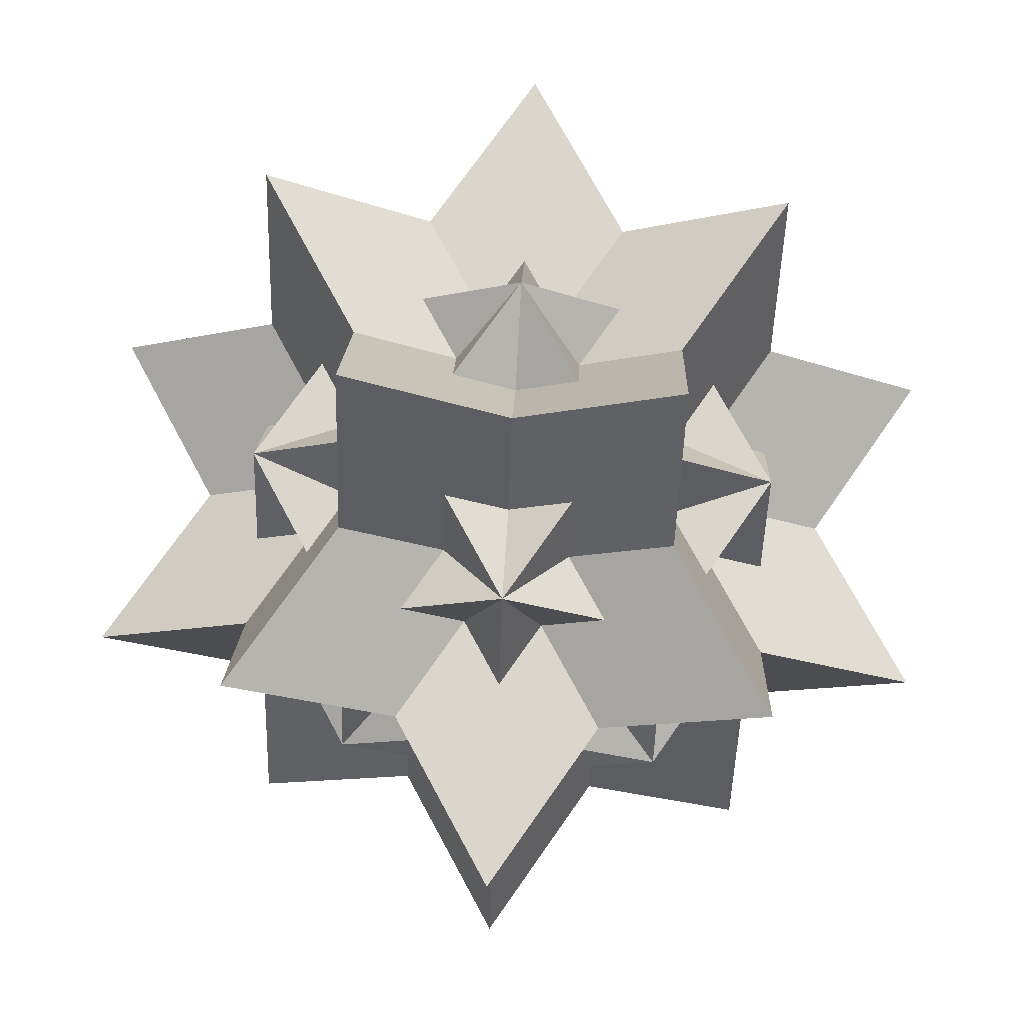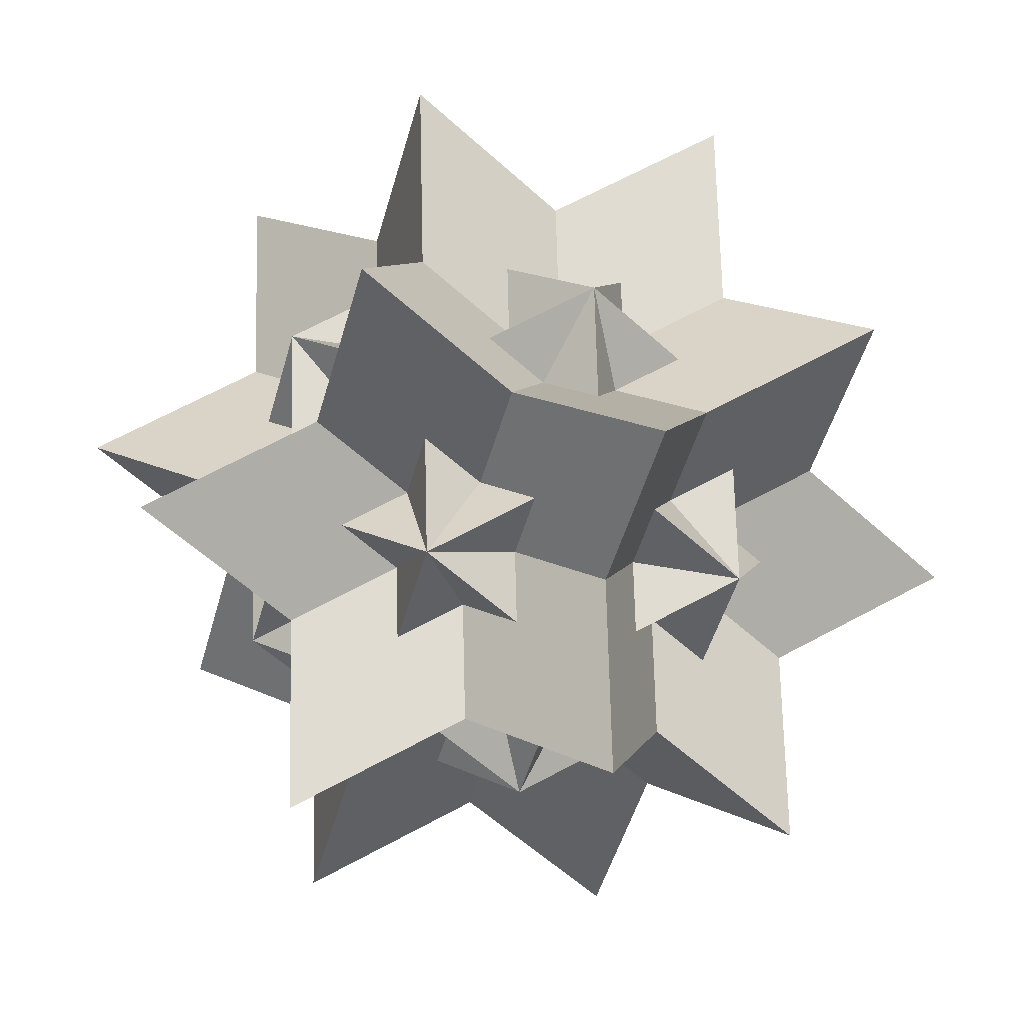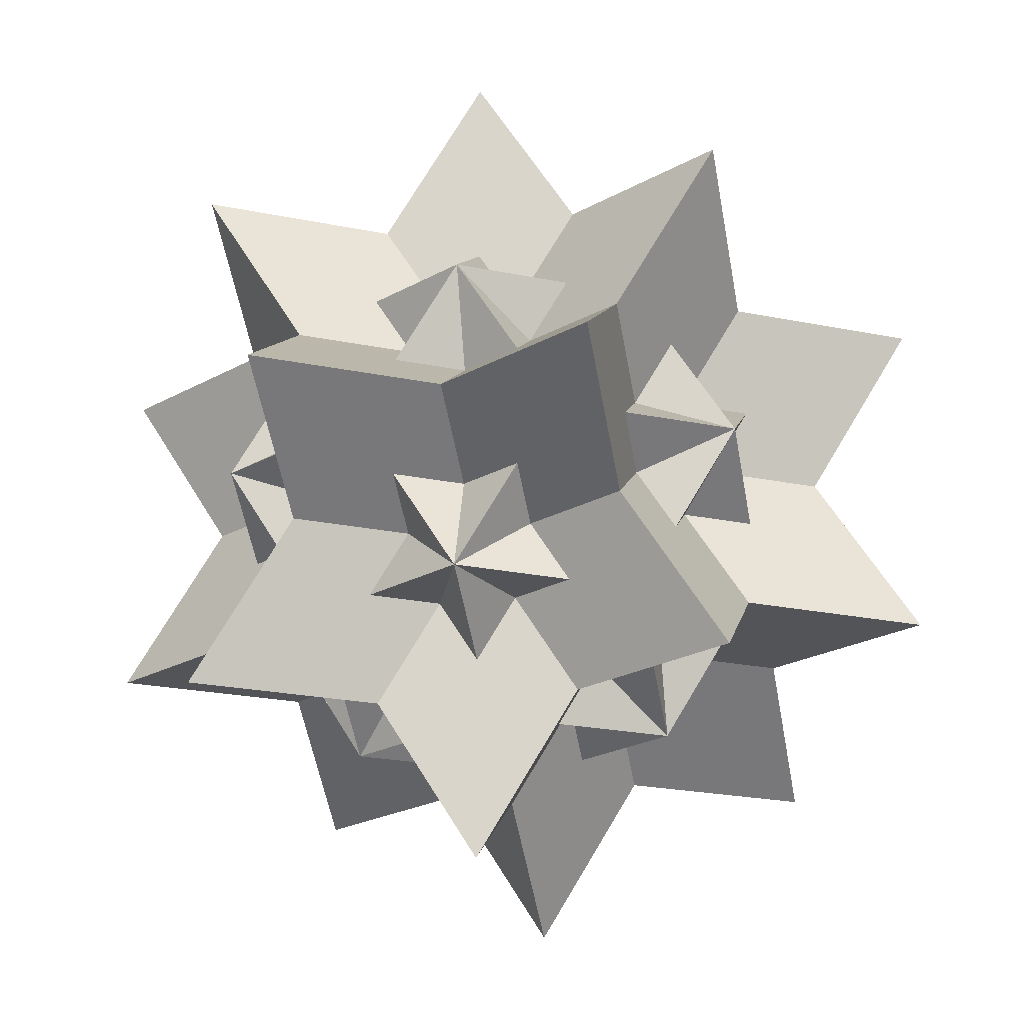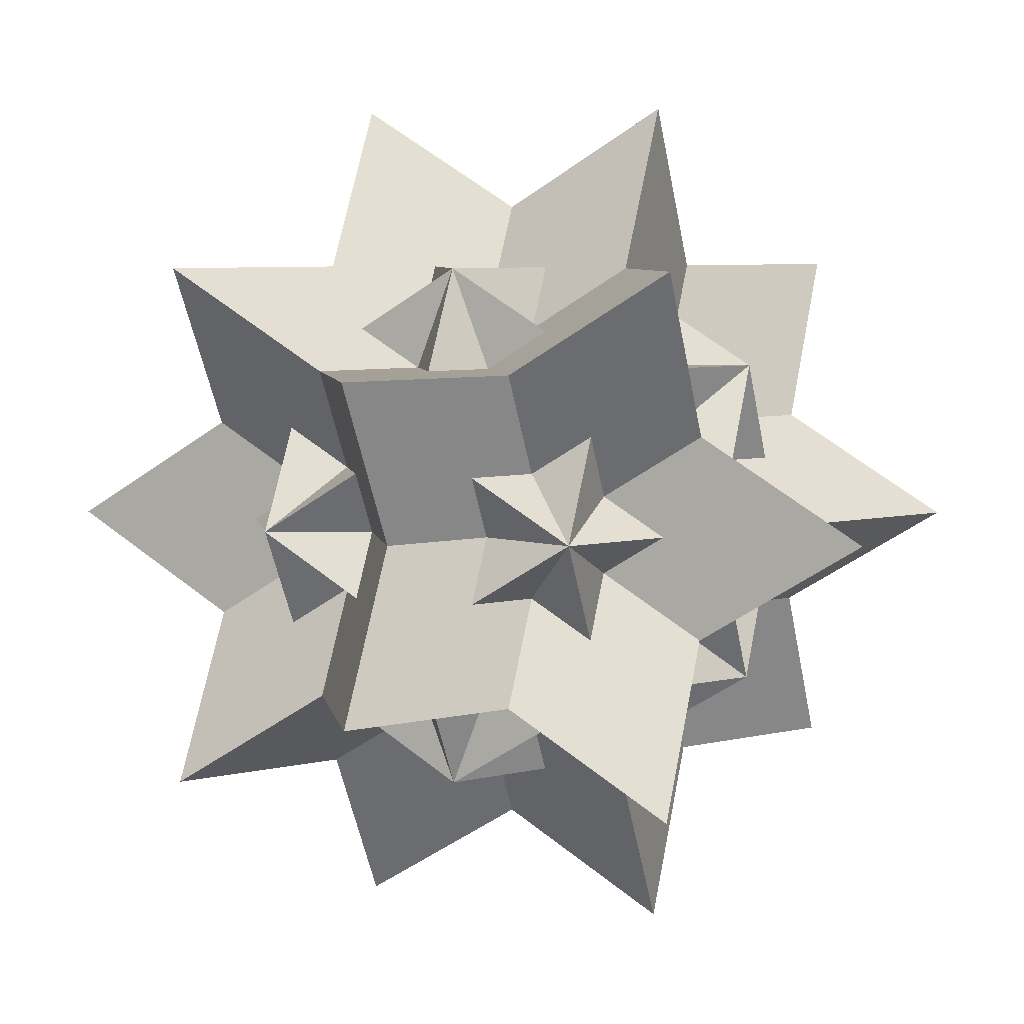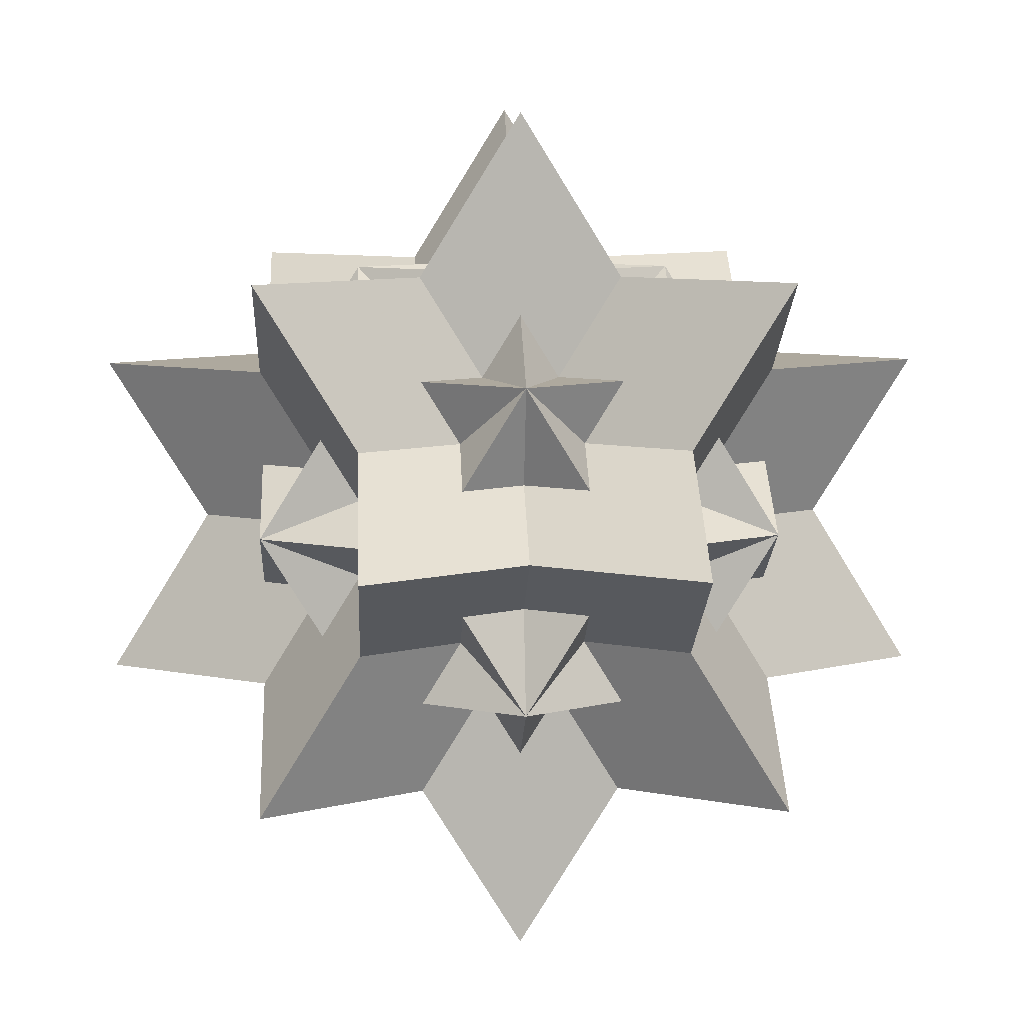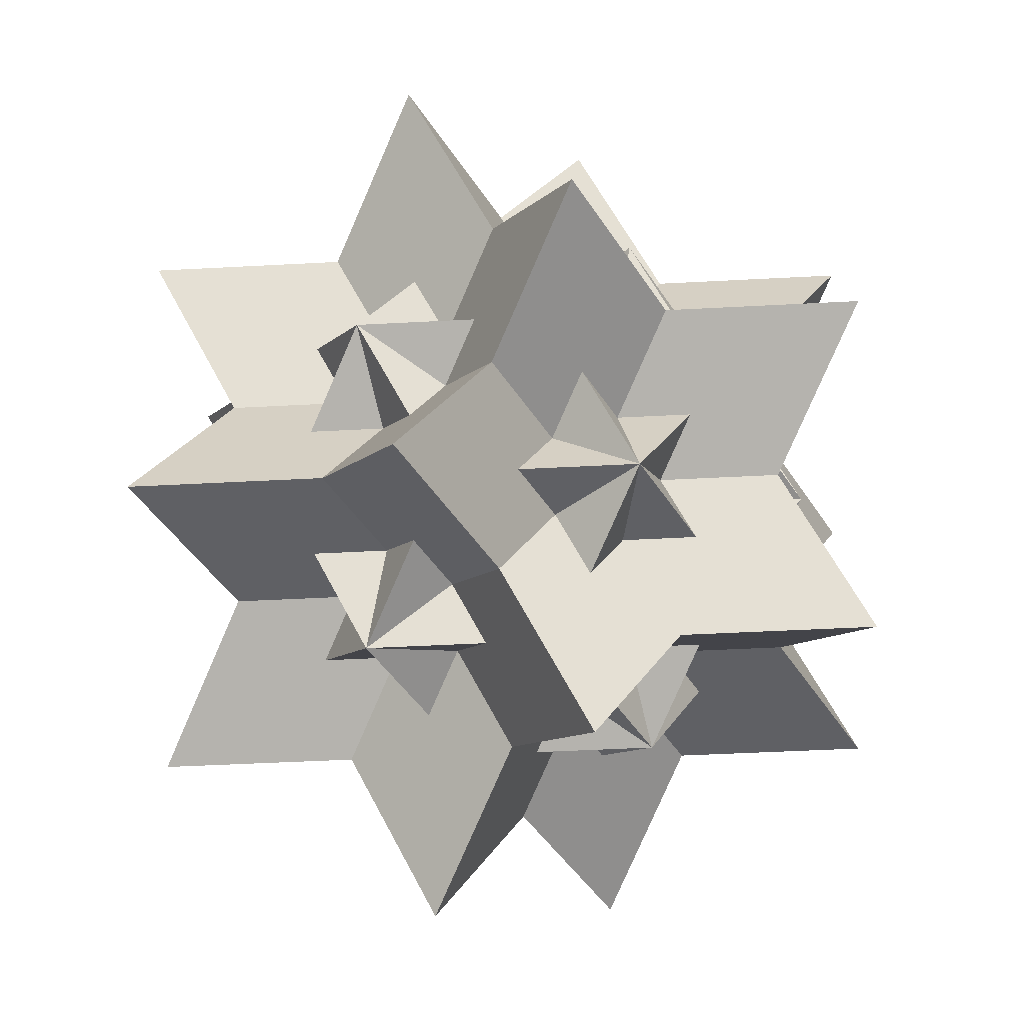
<metadata>
{"format":"obj","ext":"obj","renderer":"f3d","projection":"perspective","resolution":1024,"background":"white","views":[{"elev":74.0,"azim":-176.7,"up":"+Y"},{"elev":69.3,"azim":-149.7,"up":"+Y"},{"elev":-22.8,"azim":-167.8,"up":"+Z"},{"elev":6.2,"azim":111.6,"up":"+Z"},{"elev":9.0,"azim":87.0,"up":"+Y"},{"elev":-44.5,"azim":-28.1,"up":"+Z"}]}
</metadata>
<code>
v 0 -0.3455 -0.2135
v 0 0.3455 0.2135
v 0 0.3455 -0.2135
v -0.3455 0.2135 0
v 0.3455 0.2135 0
v -0.3455 -0.2135 0
v 0.3455 -0.2135 0
v 0.2135 0 -0.3455
v 0.2135 0 0.3455
v -0.2135 0 -0.3455
v -0.2135 0 0.3455
v 0.559 0 0.2135
v 0.559 0 -0.2135
v -0.559 0 0.2135
v -0.559 0 -0.2135
v 0 0.2135 0.559
v 0 0.2135 -0.559
v 0 -0.2135 0.559
v 0 -0.2135 -0.559
v 0.2135 0.559 0
v -0.2135 0.559 0
v 0.2135 -0.559 0
v -0.2135 -0.559 0
v -0.3455 -0.3455 -0.3455
v -0.3455 -0.3455 0.3455
v 0.3455 -0.3455 -0.3455
v 0.3455 -0.3455 0.3455
v -0.3455 0.3455 -0.3455
v -0.3455 0.3455 0.3455
v 0.3455 0.3455 -0.3455
v 0.3455 0.3455 0.3455
v 0 -0.3455 0.2135
f 32 12 2 14
f 32 14 10 26
f 32 26 5 16
f 1 13 9 25
f 1 25 4 17
f 1 17 5 27
f 2 28 6 18
f 2 18 7 30
f 2 30 10 14
f 3 19 6 29
f 3 29 9 13
f 3 13 1 15
f 4 20 8 24
f 4 24 32 16
f 4 16 5 17
f 7 18 6 19
f 7 19 3 31
f 7 31 11 23
f 8 22 6 28
f 8 28 2 12
f 8 12 32 24
f 9 29 6 22
f 9 22 8 20
f 9 20 4 25
f 10 30 7 23
f 10 23 11 21
f 10 21 5 26
f 11 31 3 15
f 11 15 1 27
f 11 27 5 21

</code>
